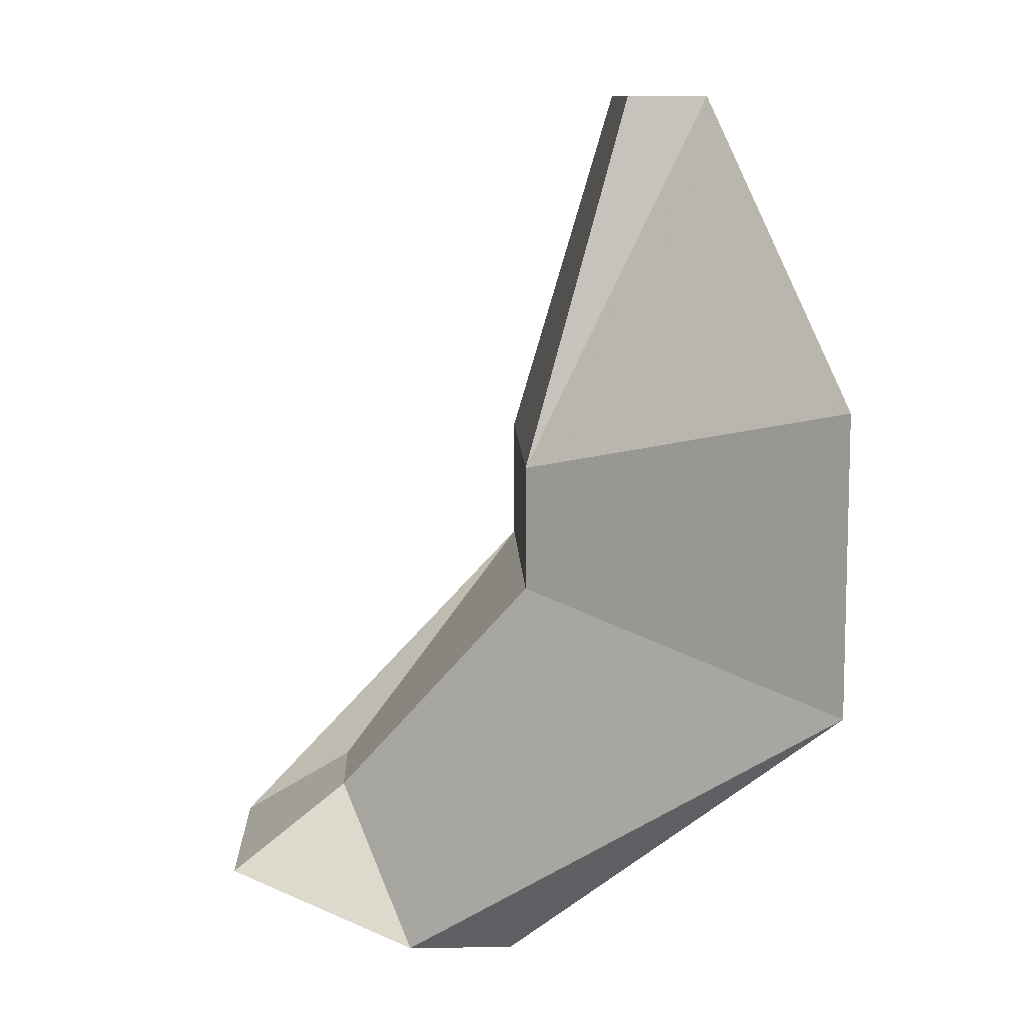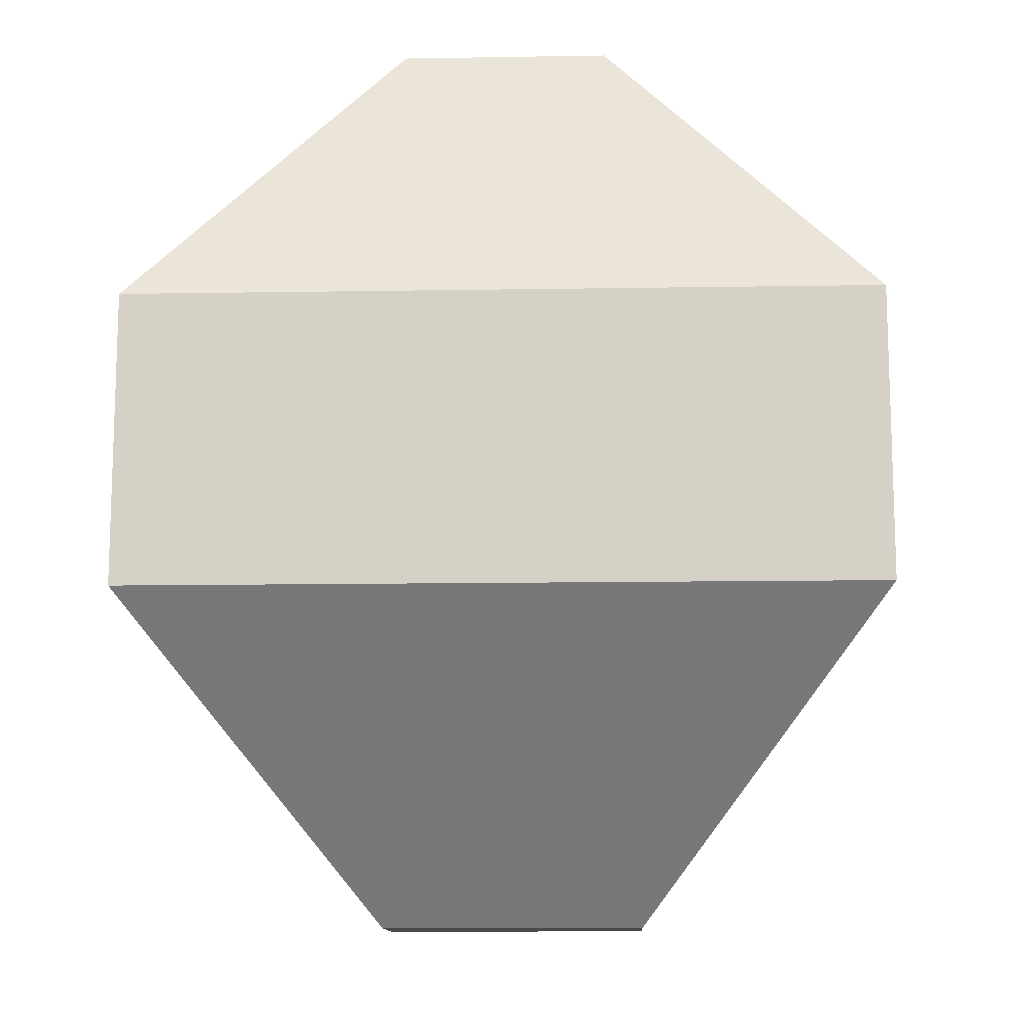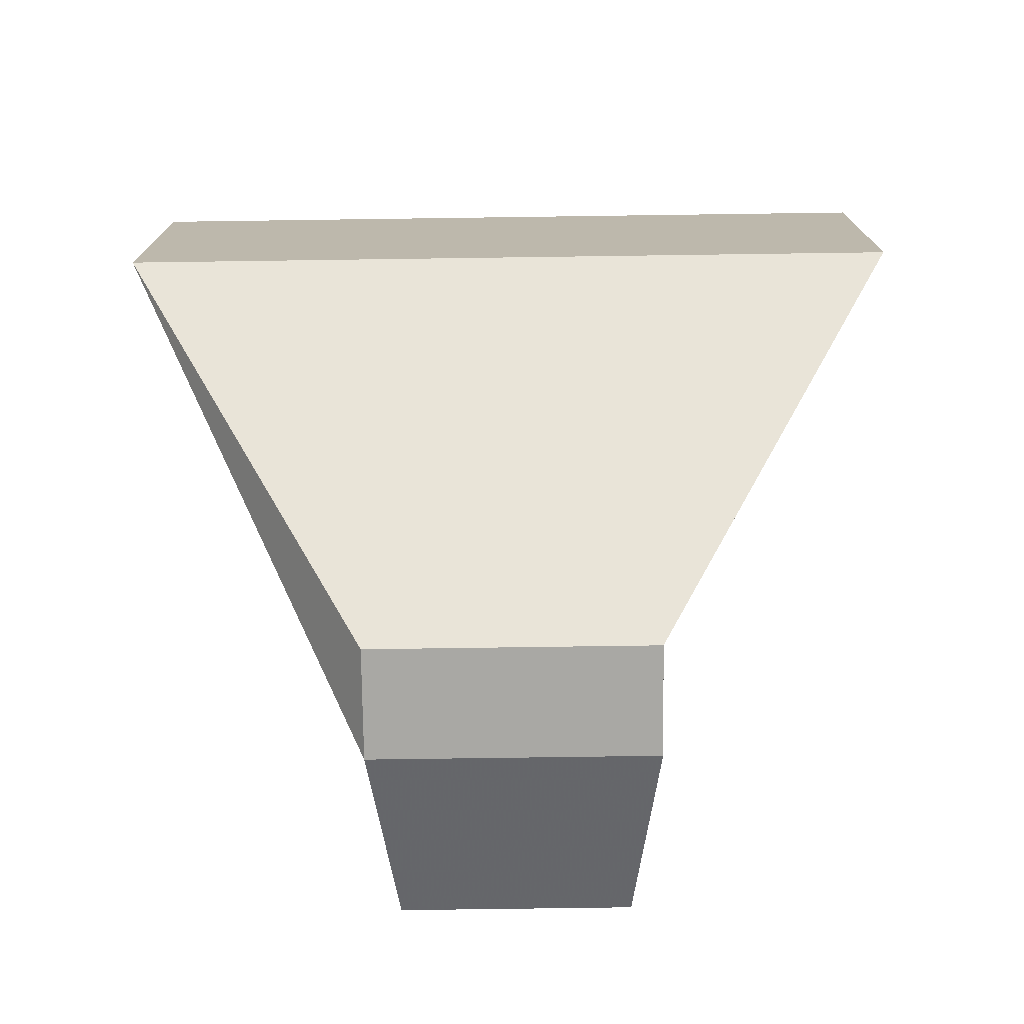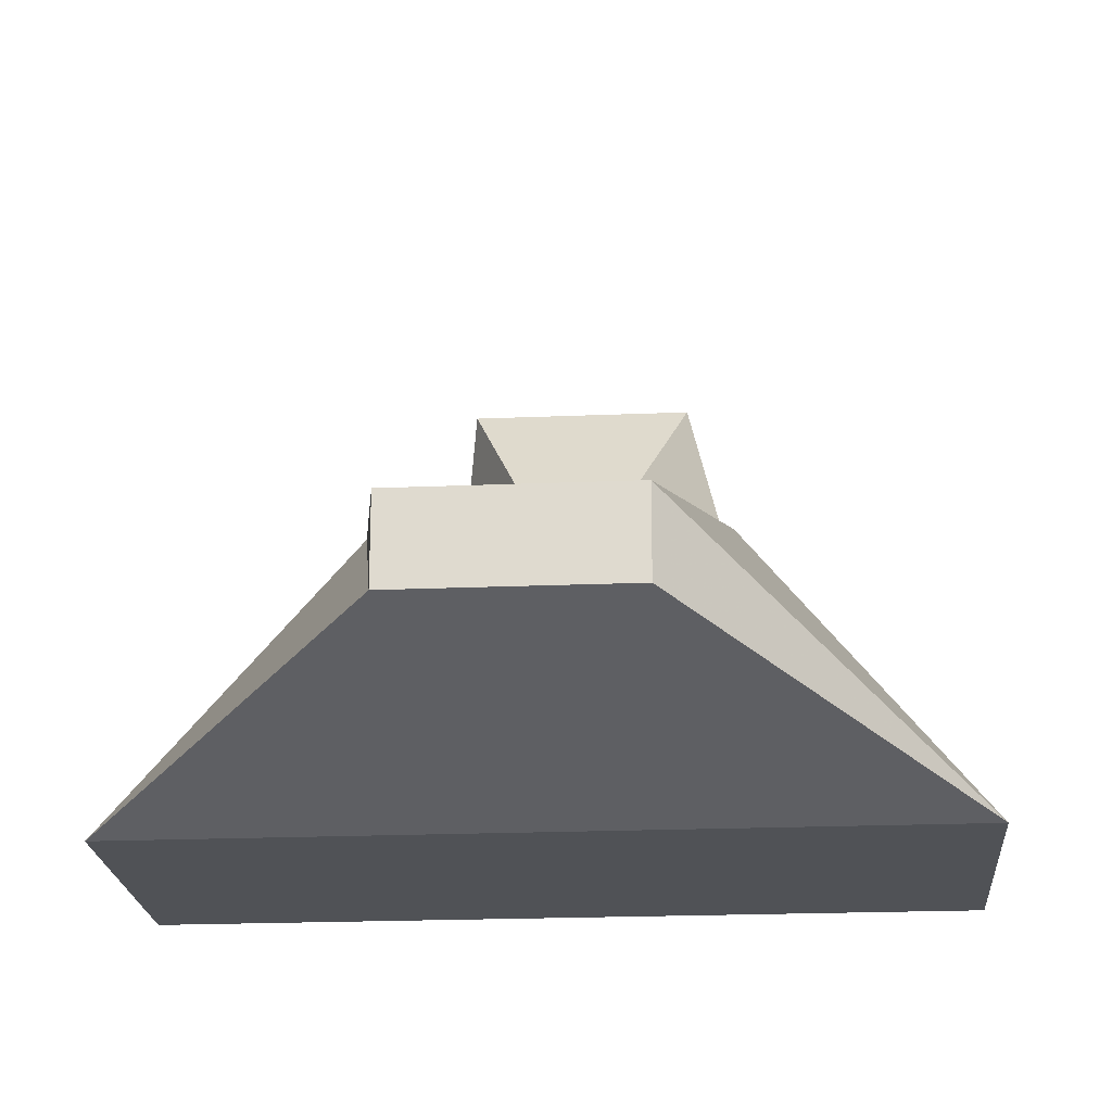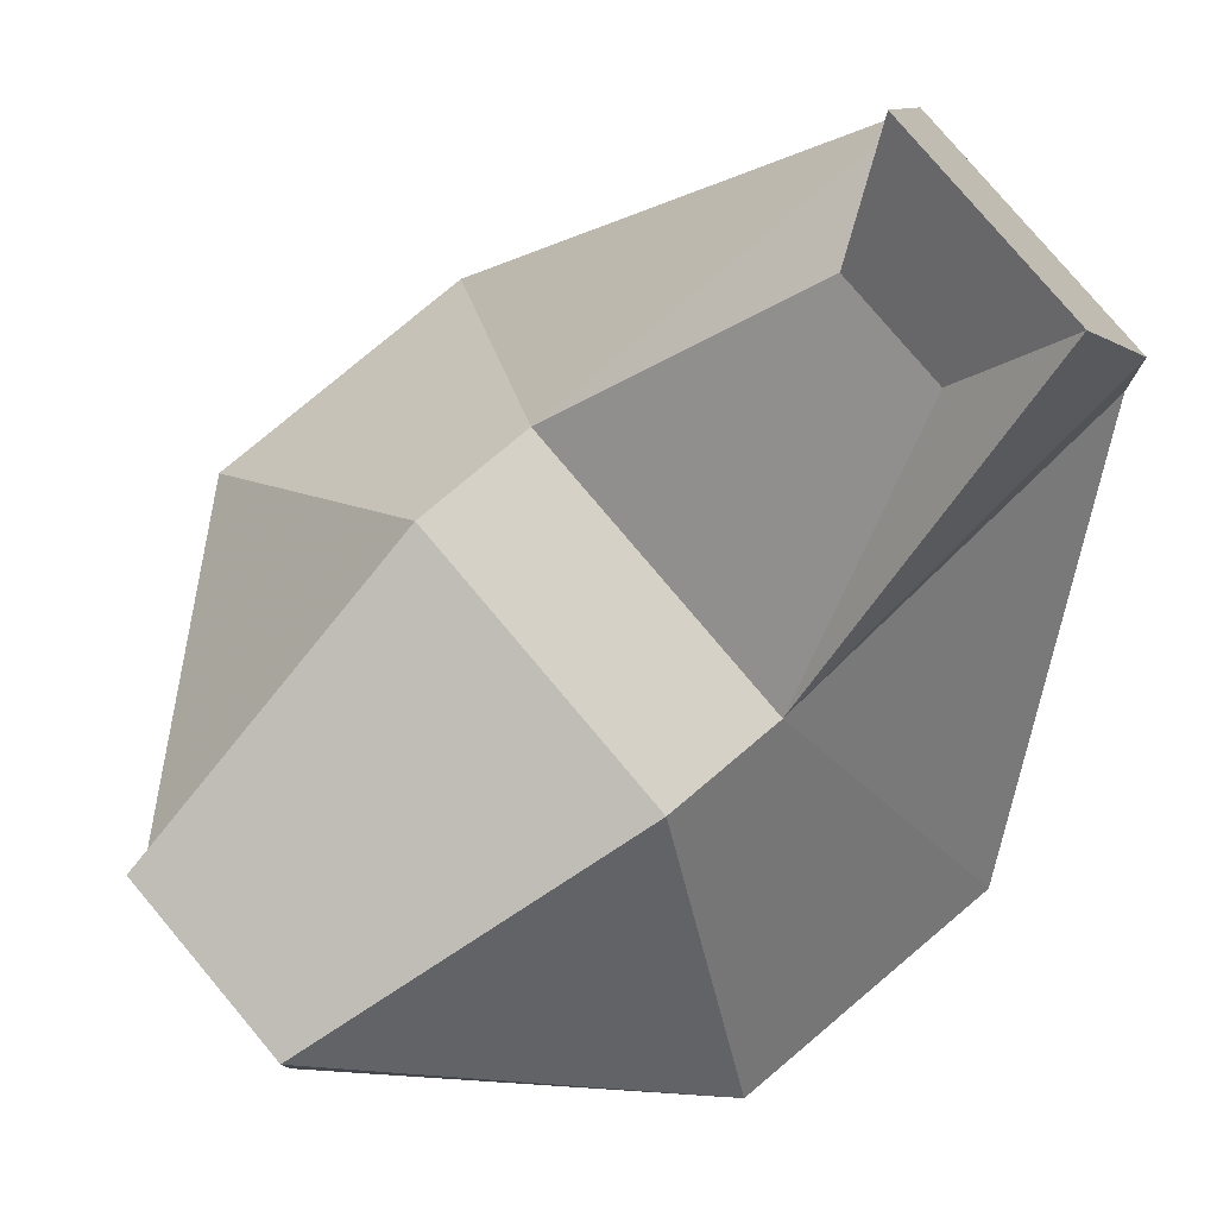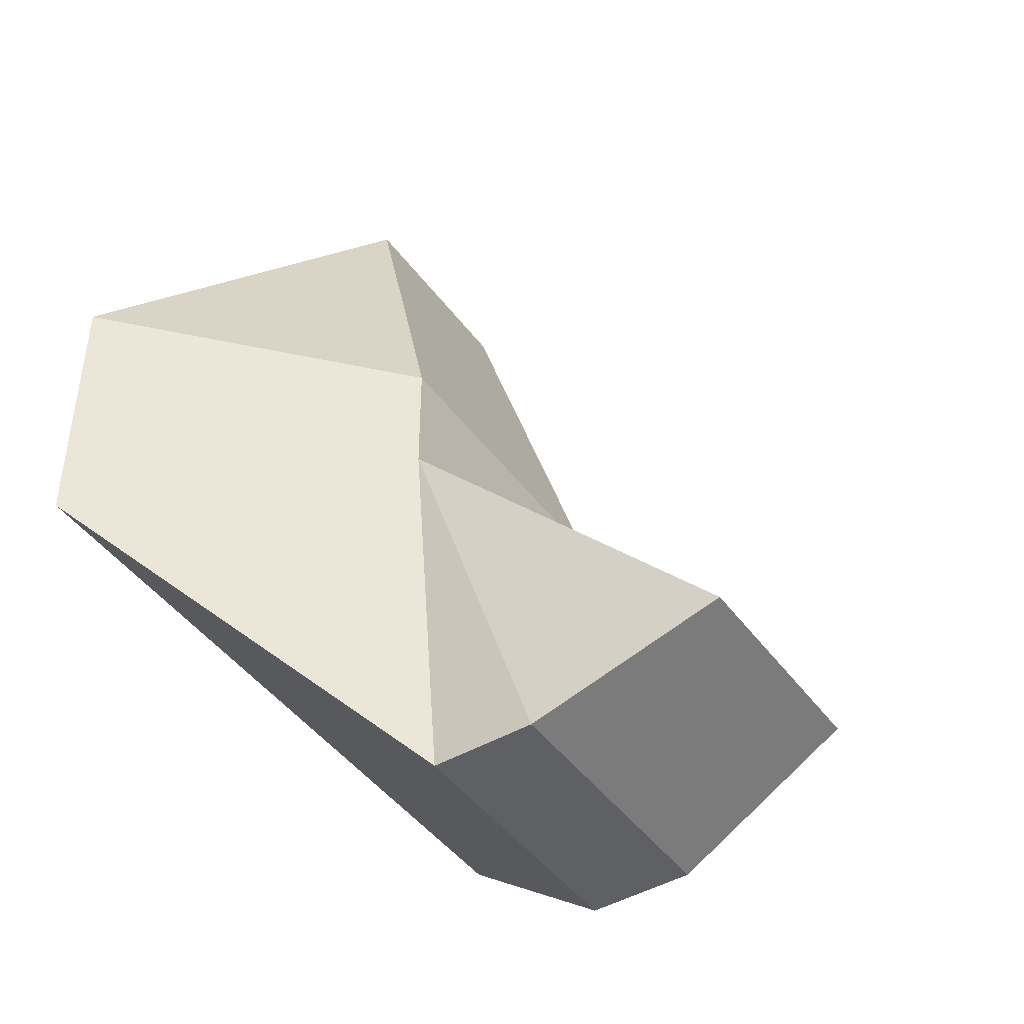
<metadata>
{"format":"obj","ext":"obj","renderer":"f3d","projection":"perspective","resolution":1024,"background":"white","views":[{"elev":10.1,"azim":-92.0,"up":"+Z"},{"elev":-12.3,"azim":2.2,"up":"+Z"},{"elev":-74.9,"azim":0.8,"up":"+Z"},{"elev":-21.0,"azim":4.3,"up":"+Y"},{"elev":79.1,"azim":49.9,"up":"+Y"},{"elev":-44.9,"azim":123.9,"up":"+Z"}]}
</metadata>
<code>
o Cube
v 2.574 -1 -1
v 2.574 -1 1
v -2.574 -1 1
v -2.574 -1 -1
v 1.105 1 -0.4294
v 1.105 1 0.4294
v -1.105 1 0.4294
v -1.105 1 -0.4294
v 0.711 0.2762 2.979
v -0.711 0.2762 2.979
v -0.711 -0.2762 2.979
v 0.711 -0.2762 2.979
v 0.94 1.832 -3.137
v -0.94 1.832 -3.137
v -0.94 1.101 -3.137
v 0.94 1.101 -3.137
v -0.4148 2.32 -2.043
v -0.7643 3.114 -2.594
v 0.7643 3.114 -2.594
v 0.4148 2.32 -2.043
f 1 2 3 4
f 5 8 7 6
f 1 5 6 2
f 3 7 8 4
f 6 7 10 9
f 7 3 11 10
f 2 6 9 12
f 3 2 12 11
f 12 9 10 11
f 4 8 14 15
f 5 1 16 13
f 1 4 15 16
f 13 16 15 14
f 14 8 17 18
f 13 14 18 19
f 5 13 19 20
f 8 5 20 17
f 17 20 19 18

</code>
